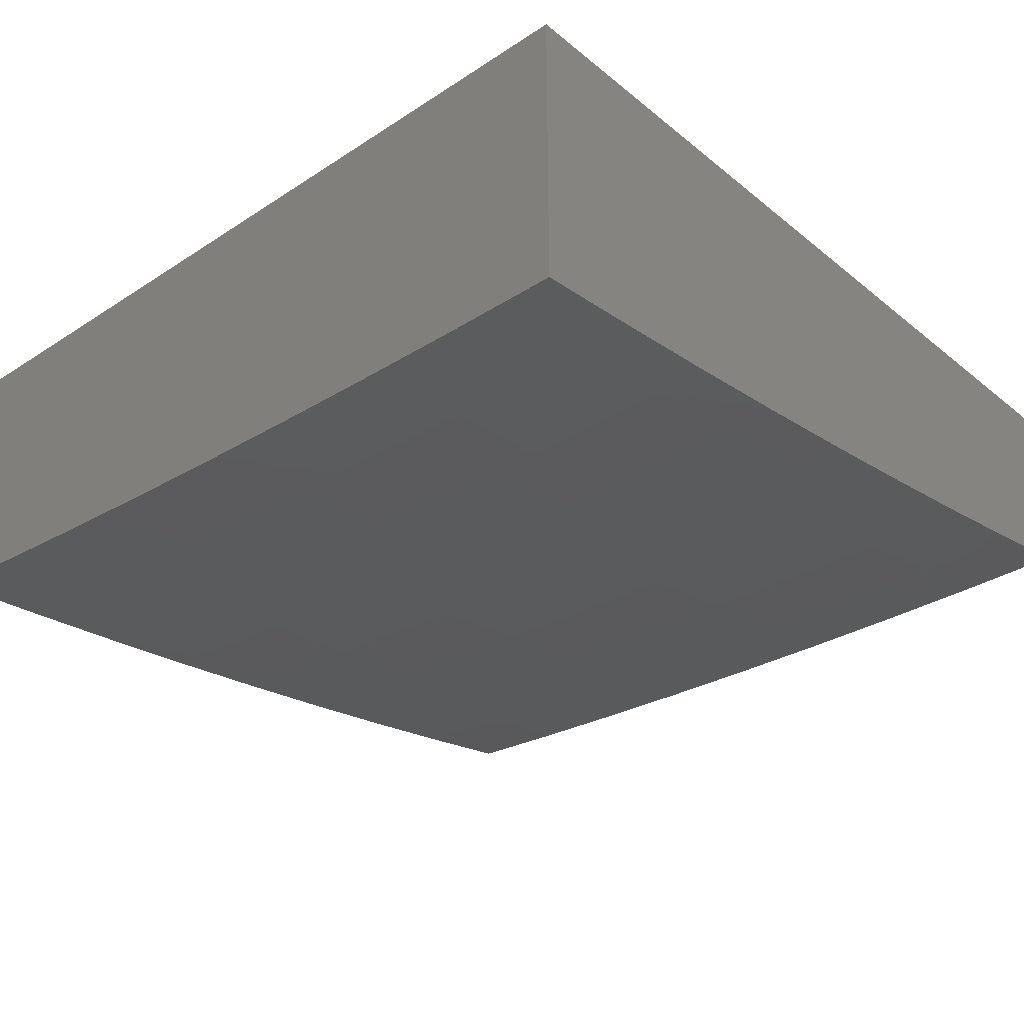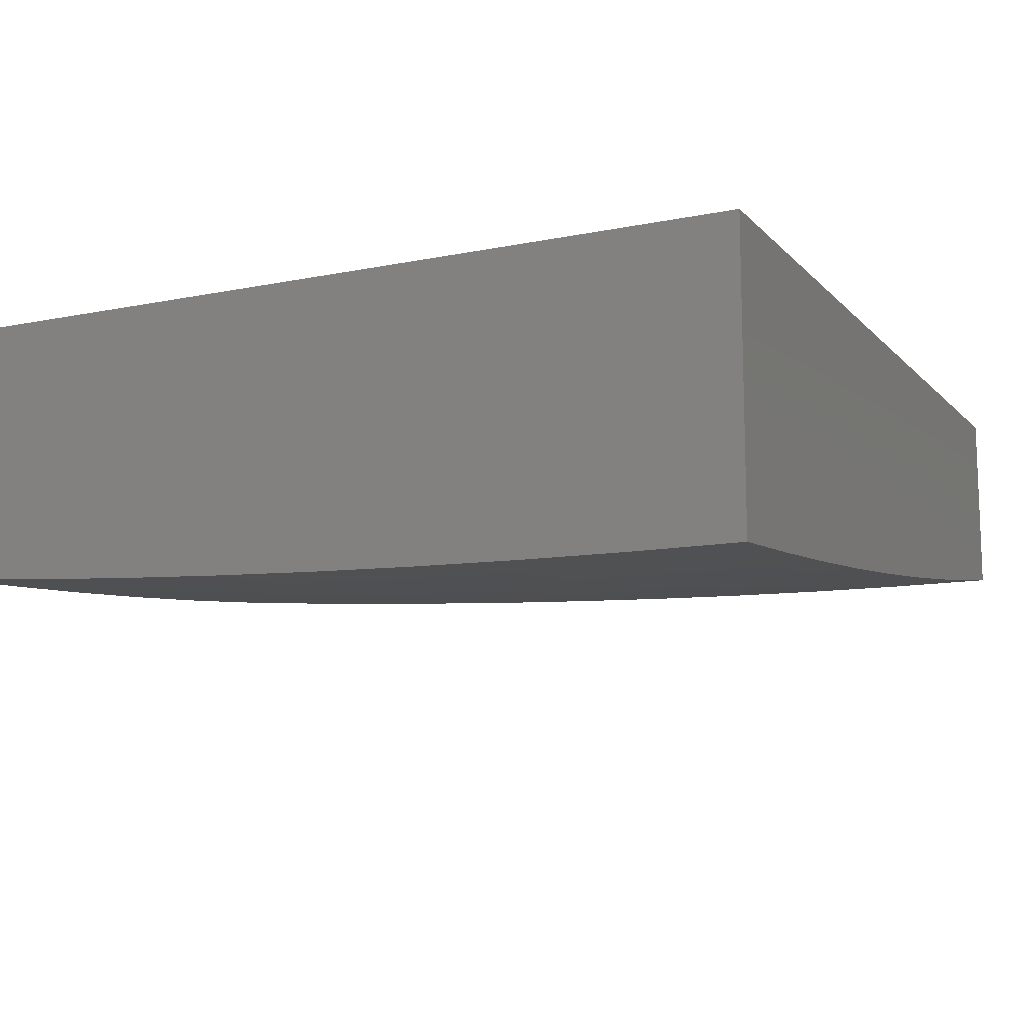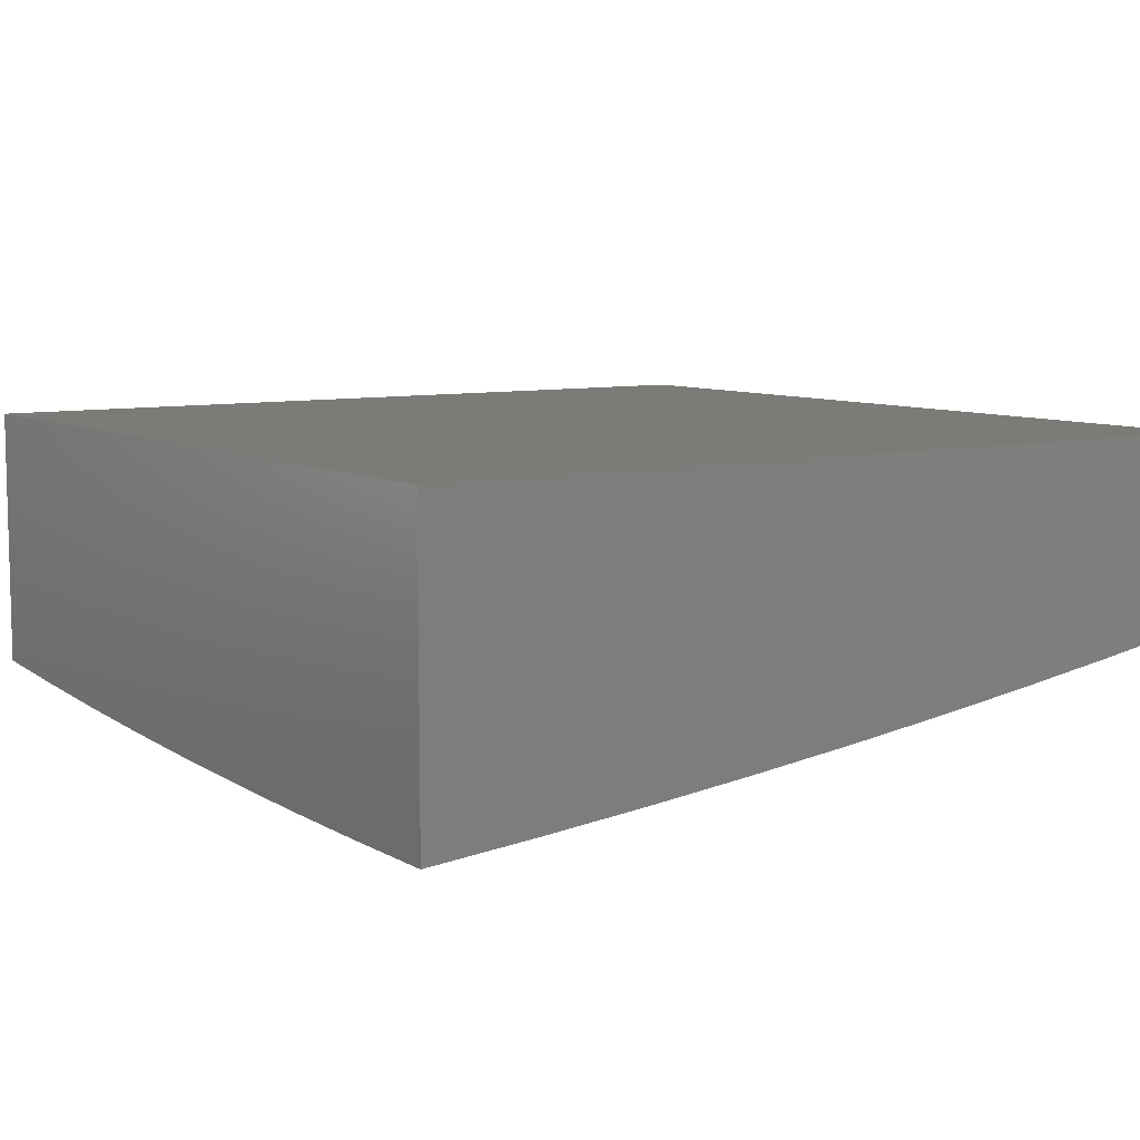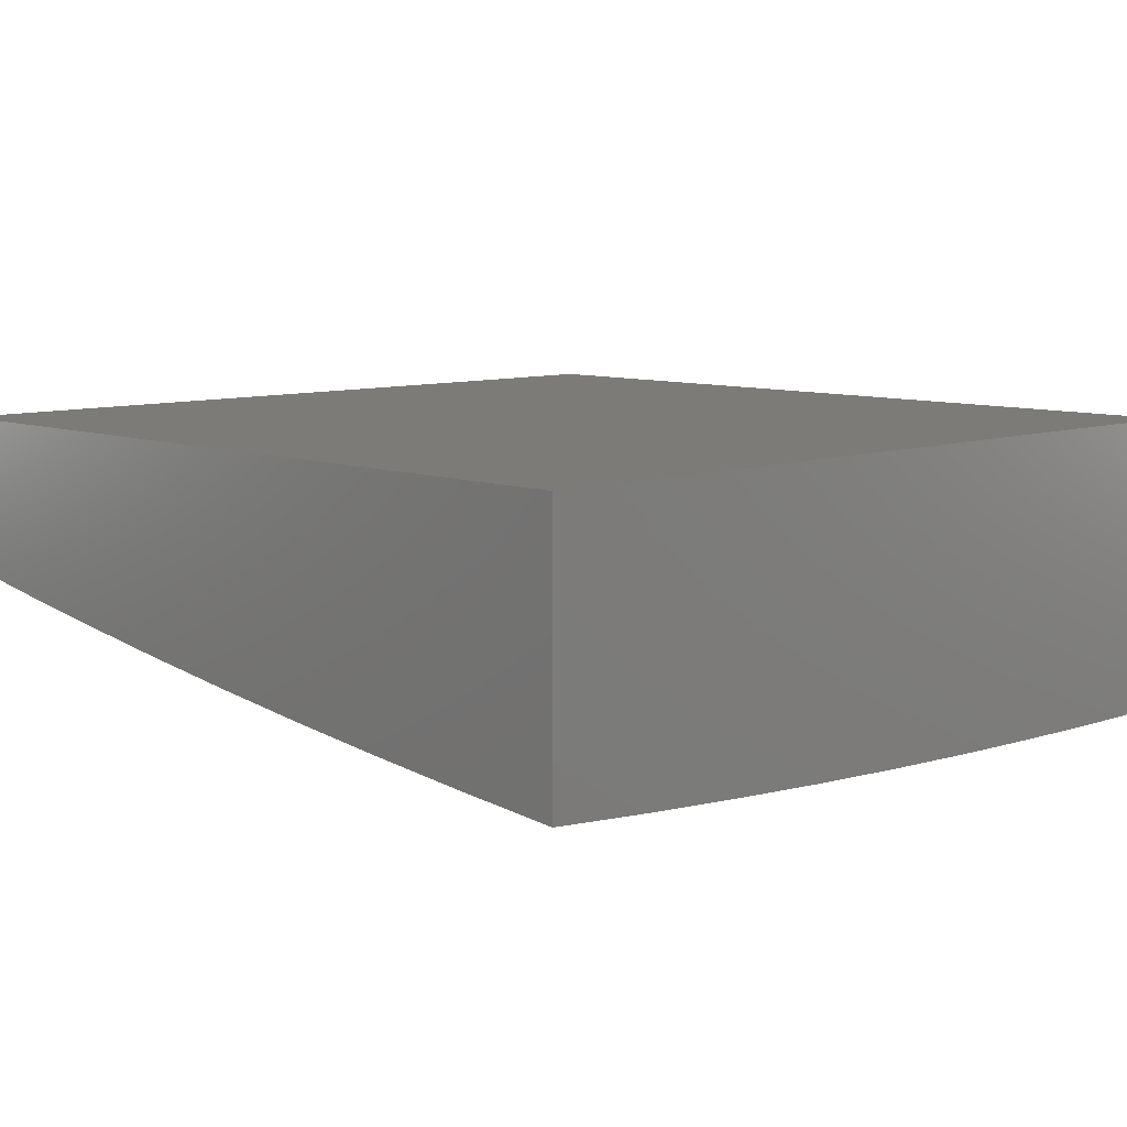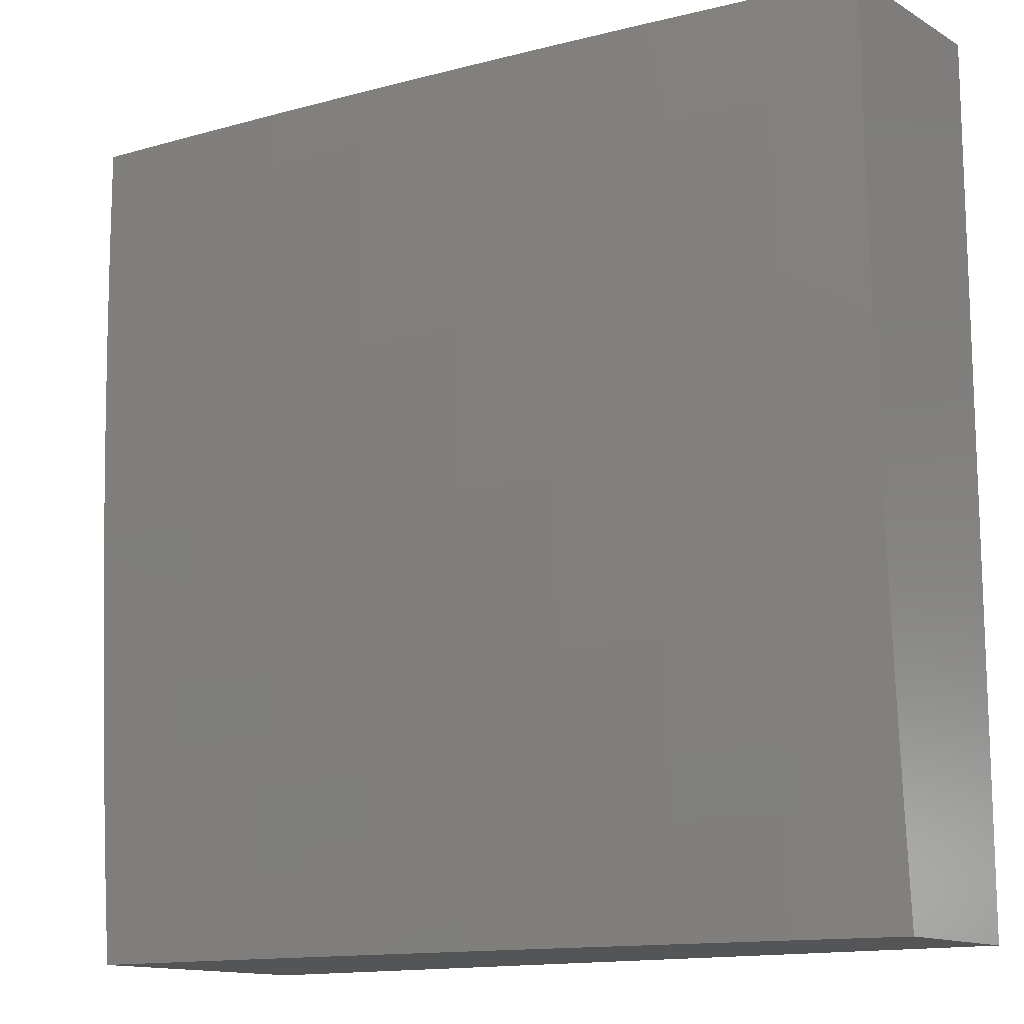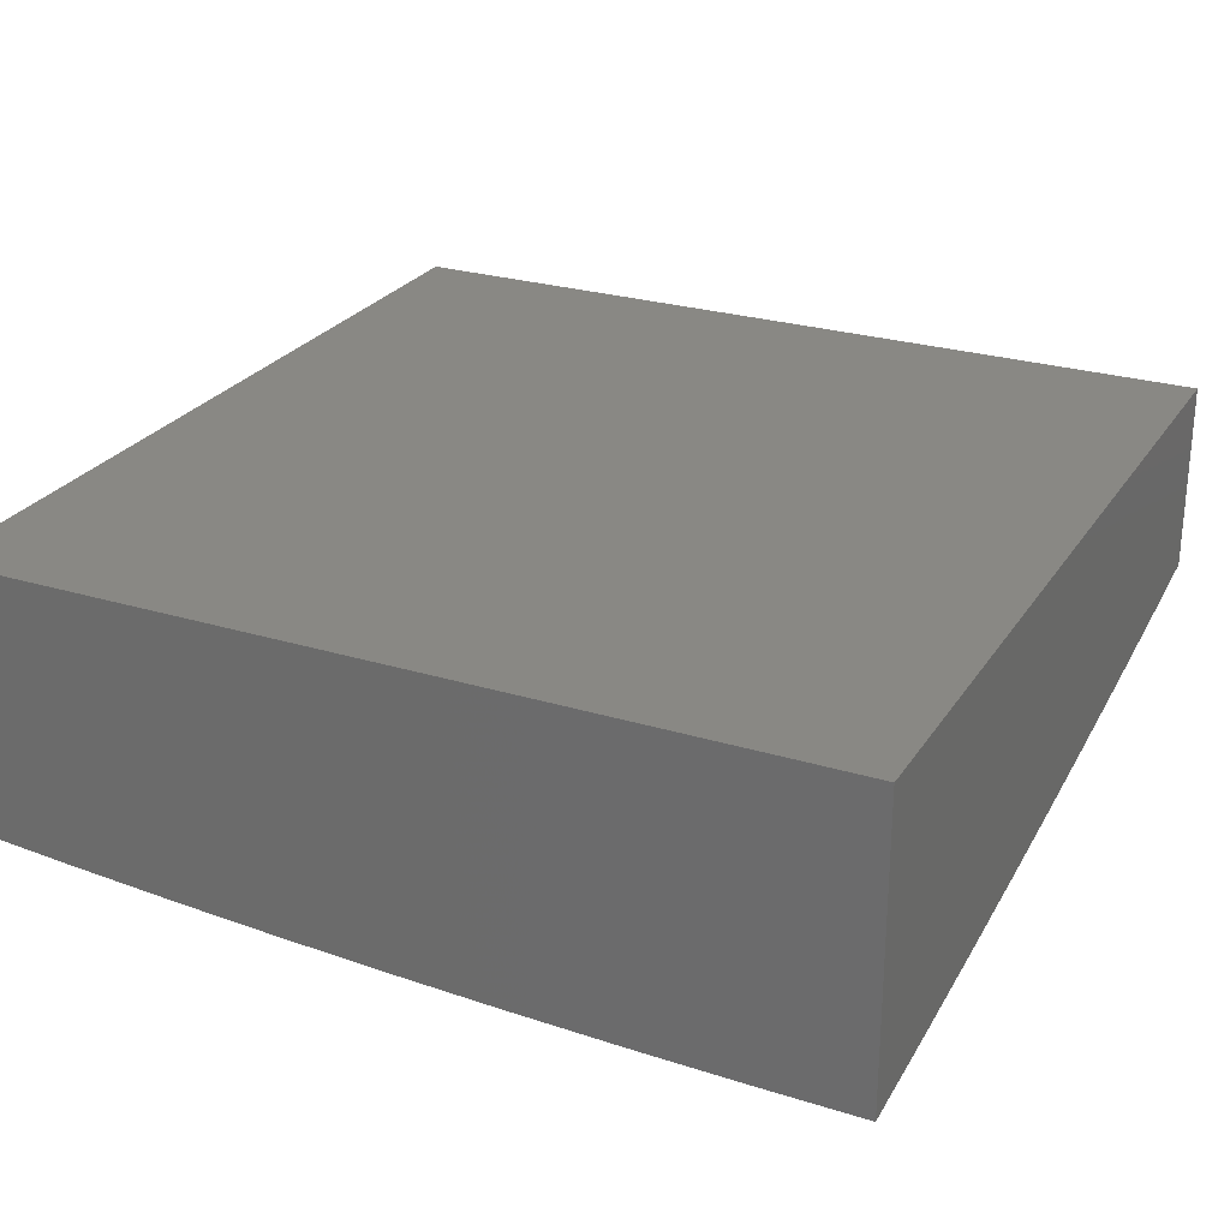
<metadata>
{"format":"stl","ext":"stl","renderer":"f3d","projection":"perspective","resolution":1024,"background":"white","views":[{"elev":-32.6,"azim":-48.0,"up":"+Y"},{"elev":-12.2,"azim":-64.3,"up":"+Y"},{"elev":8.1,"azim":-34.0,"up":"+Y"},{"elev":8.8,"azim":-134.2,"up":"+Y"},{"elev":-13.5,"azim":37.8,"up":"+Z"},{"elev":26.3,"azim":-64.2,"up":"+Y"}]}
</metadata>
<code>
# stl→obj: 155 verts, 306 faces
v 1.126 -12.3 -1
v 1.115 -12.3 -0.9681
v 1 -12.31 -1
v 1.115 -12.3 -0.9363
v 1 -12.32 -0.8753
v 1.116 -12.3 -0.9045
v 1.117 -12.31 -0.8728
v 1.244 -12.29 -0.8728
v 1.245 -12.3 -0.8093
v 1.372 -12.28 -0.8093
v 1.374 -12.29 -0.746
v 1.501 -12.27 -0.746
v 1.503 -12.28 -0.6829
v 1.63 -12.26 -0.6829
v 1.632 -12.26 -0.6199
v 1.76 -12.25 -0.6199
v 1.761 -12.25 -0.557
v 1.889 -12.23 -0.557
v 1.89 -12.23 -0.4943
v 2 -12.21 -0.5005
v 1.892 -12.23 -0.4318
v 2 -12.22 -0.3754
v 1.893 -12.23 -0.3695
v 1.894 -12.24 -0.3074
v 1.765 -12.25 -0.3695
v 1.766 -12.26 -0.3074
v 1.637 -12.27 -0.3695
v 1.638 -12.27 -0.3074
v 1.509 -12.29 -0.3695
v 1.509 -12.29 -0.3074
v 1.381 -12.31 -0.3695
v 1.381 -12.31 -0.3074
v 1.253 -12.32 -0.3695
v 1.254 -12.32 -0.3074
v 1.125 -12.33 -0.3695
v 1.126 -12.33 -0.3074
v 1 -12.34 -0.3754
v 1 -12.35 -0.2502
v 1.126 -12.34 -0.2455
v 1.127 -12.34 -0.1838
v 1.254 -12.32 -0.1838
v 1.255 -12.32 -0.1223
v 1.383 -12.31 -0.1223
v 1.383 -12.31 -0.06104
v 1.511 -12.3 -0.06104
v 1.501 -12.3 -2.411e-35
v 1.627 -12.28 -1.695e-35
v 1.639 -12.28 -0.06104
v 1.751 -12.26 -9.041e-36
v 1.768 -12.26 -0.06104
v 1.876 -12.24 -2.637e-36
v 1.896 -12.24 -0.06104
v 2 -12.22 0
v 2 -12.22 -0.1251
v 1.896 -12.24 -0.1223
v 1.895 -12.24 -0.1838
v 1.767 -12.26 -0.1838
v 1.766 -12.26 -0.2455
v 1.638 -12.28 -0.2455
v 1.241 -12.29 -0.9681
v 1.251 -12.28 -1
v 1.368 -12.27 -0.9681
v 1.376 -12.27 -1
v 1.494 -12.26 -0.9681
v 1.502 -12.25 -1
v 1.621 -12.24 -0.9681
v 1.627 -12.24 -1
v 1.748 -12.22 -0.9681
v 1.751 -12.22 -1
v 1.875 -12.2 -0.9681
v 1.876 -12.2 -1
v 2 -12.18 -1
v 1.876 -12.21 -0.9363
v 2 -12.19 -0.8754
v 1.878 -12.21 -0.9045
v 1.879 -12.21 -0.8728
v 1.751 -12.23 -0.9045
v 1.752 -12.23 -0.8728
v 1.623 -12.25 -0.9045
v 1.625 -12.25 -0.8728
v 1.496 -12.26 -0.9045
v 1.497 -12.27 -0.8728
v 1.369 -12.28 -0.9045
v 1.37 -12.28 -0.8728
v 1.243 -12.29 -0.9045
v 1.881 -12.21 -0.8093
v 2 -12.2 -0.7505
v 1.883 -12.22 -0.746
v 1.885 -12.22 -0.6829
v 1.756 -12.24 -0.746
v 1.758 -12.24 -0.6829
v 1.629 -12.26 -0.746
v 2 -12.21 -0.6256
v 1.887 -12.23 -0.6199
v 2 -12.22 -0.2502
v 1.895 -12.24 -0.2455
v 1.376 -12.31 -2.825e-35
v 1.255 -12.33 -0.06104
v 1.127 -12.34 -0.1223
v 1 -12.35 -0.1251
v 1.251 -12.33 -2.712e-35
v 1.127 -12.34 -0.06104
v 1.126 -12.34 -1.846e-35
v 1 -12.35 0
v 1.125 -12.33 -0.4318
v 1 -12.34 -0.5005
v 1.124 -12.33 -0.4943
v 1.123 -12.33 -0.557
v 1.251 -12.32 -0.4943
v 1.25 -12.31 -0.557
v 1.379 -12.3 -0.4943
v 1.378 -12.3 -0.557
v 1.507 -12.29 -0.4943
v 1.506 -12.28 -0.557
v 1.635 -12.27 -0.4943
v 1.633 -12.27 -0.557
v 1.763 -12.25 -0.4943
v 1 -12.33 -0.6255
v 1.122 -12.32 -0.6199
v 1.249 -12.31 -0.6199
v 1.377 -12.3 -0.6199
v 1.504 -12.28 -0.6199
v 1.121 -12.32 -0.6829
v 1 -12.33 -0.7505
v 1.12 -12.32 -0.746
v 1.118 -12.31 -0.8093
v 1.247 -12.3 -0.746
v 1.242 -12.29 -0.9363
v 1.369 -12.28 -0.9363
v 1.495 -12.26 -0.9363
v 1.622 -12.24 -0.9363
v 1.749 -12.23 -0.9363
v 1.248 -12.31 -0.6829
v 1.375 -12.29 -0.6829
v 1.252 -12.32 -0.4318
v 1.38 -12.3 -0.4318
v 1.508 -12.29 -0.4318
v 1.636 -12.27 -0.4318
v 1.764 -12.25 -0.4318
v 1.254 -12.32 -0.2455
v 1.382 -12.31 -0.2455
v 1.51 -12.29 -0.2455
v 1.382 -12.31 -0.1838
v 1.511 -12.3 -0.1223
v 1.499 -12.27 -0.8093
v 1.627 -12.25 -0.8093
v 1.754 -12.23 -0.8093
v 1.511 -12.29 -0.1838
v 1.639 -12.28 -0.1838
v 1.639 -12.28 -0.1223
v 1.767 -12.26 -0.1223
v 2 -12 0
v 2 -12 -1
v 1 -12 -1
v 1 -12 0
f 1 2 3
f 3 2 4
f 3 4 5
f 5 4 6
f 5 6 7
f 7 6 8
f 7 8 9
f 9 8 10
f 9 10 11
f 11 10 12
f 11 12 13
f 13 12 14
f 13 14 15
f 15 14 16
f 15 16 17
f 17 16 18
f 17 18 19
f 19 18 20
f 19 20 21
f 21 20 22
f 21 22 23
f 23 22 24
f 23 24 25
f 25 24 26
f 25 26 27
f 27 26 28
f 27 28 29
f 29 28 30
f 29 30 31
f 31 30 32
f 31 32 33
f 33 32 34
f 33 34 35
f 35 34 36
f 35 36 37
f 37 36 38
f 38 36 39
f 38 39 40
f 40 39 41
f 40 41 42
f 42 41 43
f 42 43 44
f 44 43 45
f 44 45 46
f 46 45 47
f 47 45 48
f 47 48 49
f 49 48 50
f 49 50 51
f 51 50 52
f 51 52 53
f 53 52 54
f 54 52 55
f 54 55 56
f 56 55 57
f 56 57 58
f 58 57 59
f 58 59 28
f 28 59 30
f 2 1 60
f 60 1 61
f 60 61 62
f 62 61 63
f 62 63 64
f 64 63 65
f 64 65 66
f 66 65 67
f 66 67 68
f 68 67 69
f 68 69 70
f 70 69 71
f 70 71 72
f 70 72 73
f 73 72 74
f 73 74 75
f 75 74 76
f 75 76 77
f 77 76 78
f 77 78 79
f 79 78 80
f 79 80 81
f 81 80 82
f 81 82 83
f 83 82 84
f 83 84 85
f 85 84 8
f 85 8 6
f 76 74 86
f 86 74 87
f 86 87 88
f 88 87 89
f 88 89 90
f 90 89 91
f 90 91 92
f 92 91 14
f 92 14 12
f 87 93 89
f 89 93 94
f 89 94 91
f 91 94 16
f 91 16 14
f 94 93 18
f 18 93 20
f 22 95 24
f 24 95 96
f 24 96 26
f 26 96 58
f 26 58 28
f 96 95 56
f 56 95 54
f 46 97 44
f 44 97 98
f 44 98 42
f 42 98 99
f 42 99 40
f 40 99 100
f 40 100 38
f 97 101 98
f 98 101 102
f 98 102 99
f 99 102 100
f 101 103 102
f 102 103 104
f 102 104 100
f 35 37 105
f 105 37 106
f 105 106 107
f 107 106 108
f 107 108 109
f 109 108 110
f 109 110 111
f 111 110 112
f 111 112 113
f 113 112 114
f 113 114 115
f 115 114 116
f 115 116 117
f 117 116 17
f 117 17 19
f 106 118 108
f 108 118 119
f 108 119 110
f 110 119 120
f 110 120 112
f 112 120 121
f 112 121 114
f 114 121 122
f 114 122 116
f 116 122 15
f 116 15 17
f 119 118 123
f 123 118 124
f 123 124 125
f 125 124 126
f 125 126 127
f 127 126 9
f 127 9 11
f 124 5 126
f 126 5 7
f 126 7 9
f 85 6 4
f 4 2 128
f 128 2 60
f 128 60 129
f 129 60 62
f 129 62 130
f 130 62 64
f 130 64 131
f 131 64 66
f 131 66 132
f 132 66 68
f 132 68 73
f 73 68 70
f 120 119 123
f 123 125 133
f 133 125 127
f 133 127 134
f 134 127 11
f 134 11 13
f 33 35 105
f 105 107 135
f 135 107 109
f 135 109 136
f 136 109 111
f 136 111 137
f 137 111 113
f 137 113 138
f 138 113 115
f 138 115 139
f 139 115 117
f 139 117 21
f 21 117 19
f 39 36 140
f 140 36 34
f 140 34 141
f 141 34 32
f 141 32 142
f 142 32 30
f 142 30 59
f 83 85 128
f 128 85 4
f 83 128 129
f 10 8 84
f 121 120 133
f 133 120 123
f 121 133 134
f 31 33 135
f 135 33 105
f 31 135 136
f 39 140 41
f 41 140 143
f 41 143 43
f 43 143 144
f 43 144 45
f 45 144 48
f 143 140 141
f 81 83 129
f 81 129 130
f 10 84 145
f 145 84 82
f 145 82 146
f 146 82 80
f 146 80 147
f 147 80 78
f 147 78 86
f 86 78 76
f 122 121 134
f 122 134 13
f 29 31 136
f 29 136 137
f 143 141 148
f 148 141 142
f 148 142 149
f 149 142 59
f 149 59 57
f 79 81 130
f 79 130 131
f 92 12 145
f 145 12 10
f 92 145 146
f 15 122 13
f 27 29 137
f 27 137 138
f 143 148 144
f 144 148 150
f 144 150 48
f 48 150 50
f 150 148 149
f 77 79 131
f 77 131 132
f 90 92 146
f 90 146 147
f 25 27 138
f 25 138 139
f 150 149 151
f 151 149 57
f 151 57 55
f 75 77 132
f 75 132 73
f 88 90 147
f 88 147 86
f 18 16 94
f 23 25 139
f 23 139 21
f 56 58 96
f 52 50 151
f 151 50 150
f 52 151 55
f 53 54 152
f 152 54 95
f 152 95 22
f 22 20 152
f 152 20 93
f 152 93 153
f 153 93 87
f 153 87 74
f 74 72 153
f 72 71 153
f 153 71 69
f 153 69 154
f 154 69 67
f 154 67 65
f 65 63 154
f 154 63 61
f 154 61 1
f 1 3 154
f 104 103 155
f 155 103 101
f 155 101 97
f 97 46 155
f 155 46 47
f 155 47 49
f 155 49 152
f 152 49 51
f 152 51 53
f 3 5 154
f 154 5 124
f 154 124 118
f 154 118 155
f 155 118 106
f 155 106 37
f 37 38 155
f 155 38 100
f 155 100 104
f 152 153 155
f 155 153 154

</code>
